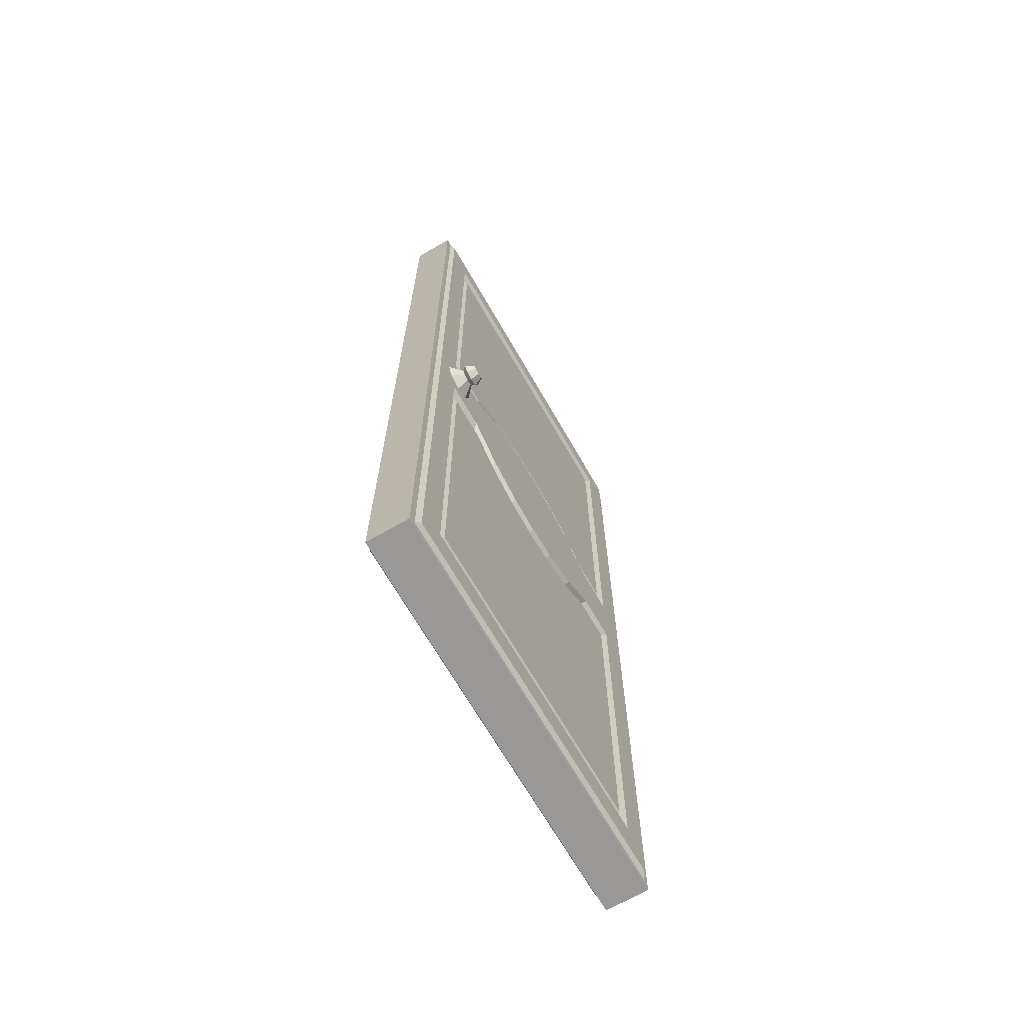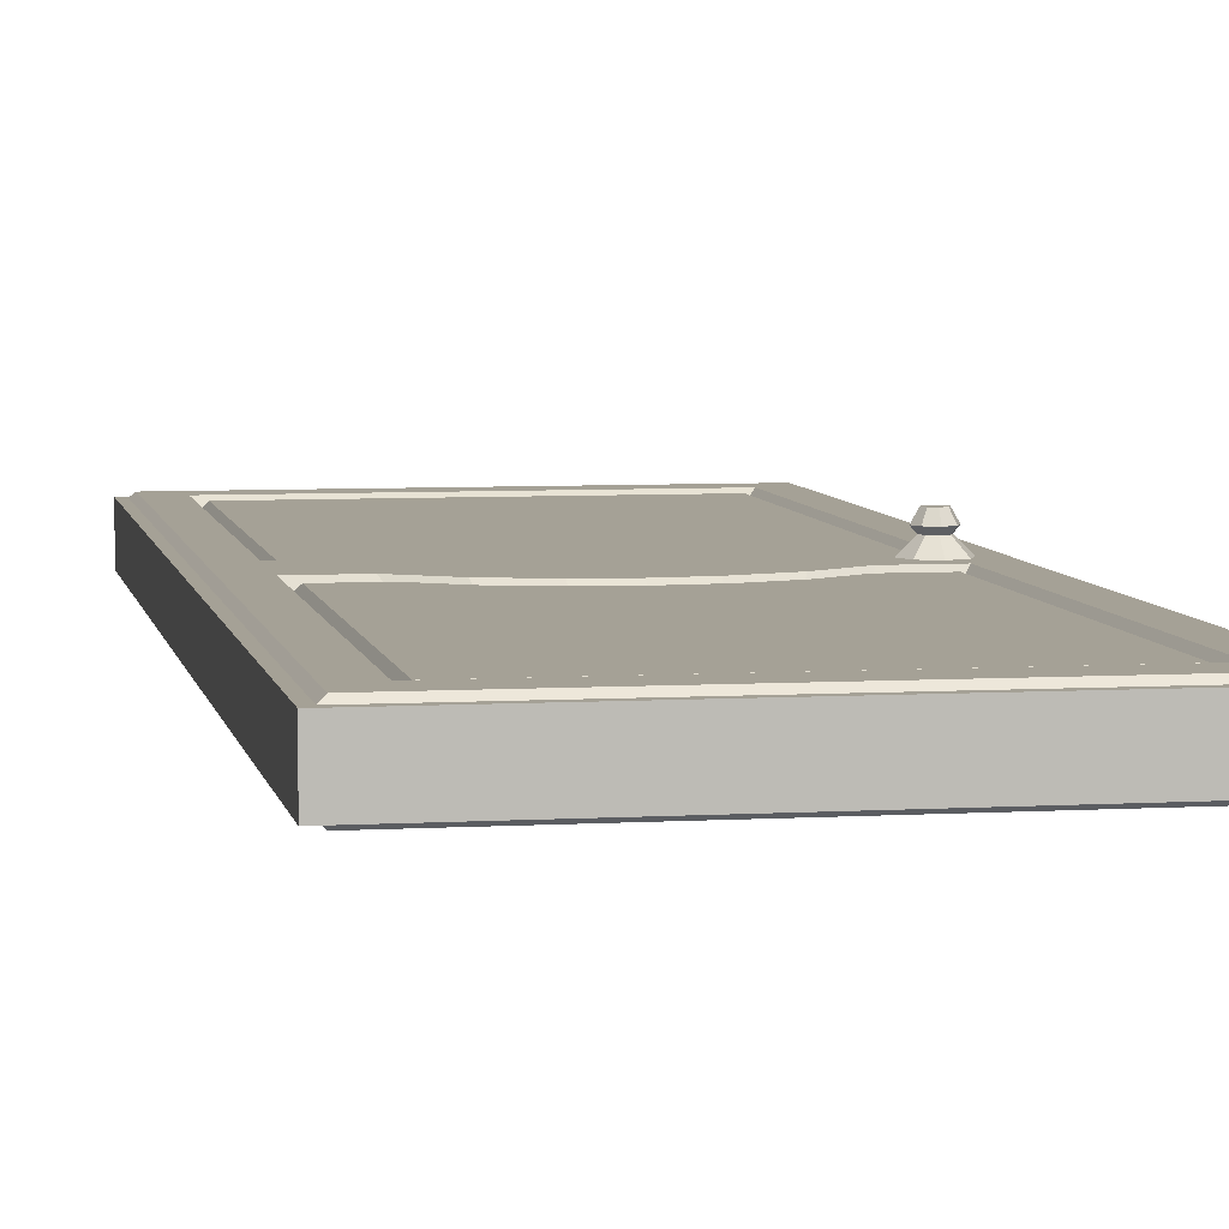
<metadata>
{"format":"obj","ext":"obj","renderer":"f3d","projection":"perspective","resolution":1024,"background":"white","views":[{"elev":-68.6,"azim":-60.0,"up":"+Y"},{"elev":6.0,"azim":169.7,"up":"+Z"}]}
</metadata>
<code>
o Door_4_Cube.048
v 0 4.198 0.09032
v -0.03198 4.164 0.09032
v -0.05101 4.147 0.1066
v -0.05101 2.196 0.1066
v -0.03198 2.198 0.09032
v 0 2.202 0.09032
v -0.7165 3.967 0.07871
v -0.1967 2.302 0.07871
v -0.1967 3.967 0.07871
v -0.2325 4.198 0.09032
v -0.435 4.198 0.09032
v -0.6524 4.198 0.09032
v -0.2565 4.164 0.09032
v -0.4509 4.164 0.09032
v -0.6604 4.164 0.09032
v -0.2707 4.147 0.1066
v -0.4605 4.147 0.1066
v -0.6652 4.147 0.1066
v -0.5432 3.967 0.07871
v -0.3842 3.967 0.07871
v -0.3842 2.302 0.07871
v -0.1682 2.256 0.1066
v -0.715 4.008 0.1066
v -0.1682 4.008 0.1066
v -0.3654 2.256 0.1066
v -0.3654 4.008 0.1066
v -0.5327 4.008 0.1066
v -0.715 2.422 0.1066
v -0.5327 2.364 0.1066
v -0.7165 2.459 0.07871
v -0.5432 2.404 0.07871
v -0.7096 2.487 0.09803
v -0.5432 2.435 0.09803
v -0.7096 3.935 0.09803
v -0.5432 3.935 0.09803
v -0.3905 3.935 0.09803
v -0.2104 3.935 0.09803
v -0.3905 2.336 0.09803
v -0.2104 2.336 0.09803
v -1.74 4.198 0.09032
v -1.708 4.164 0.09032
v -1.689 4.147 0.1066
v -0.8699 4.198 0.09032
v -0.8699 4.164 0.09032
v -0.8699 4.147 0.1066
v -0.8699 3.967 0.07871
v -0.8699 2.473 0.07871
v -1.689 2.196 0.1066
v -1.708 2.198 0.09032
v -1.74 2.202 0.09032
v -1.023 3.967 0.07871
v -1.543 2.302 0.07871
v -1.543 3.967 0.07871
v -1.507 4.198 0.09032
v -1.305 4.198 0.09032
v -1.087 4.198 0.09032
v -1.483 4.164 0.09032
v -1.289 4.164 0.09032
v -1.079 4.164 0.09032
v -1.469 4.147 0.1066
v -1.279 4.147 0.1066
v -1.075 4.147 0.1066
v -1.197 3.967 0.07871
v -1.356 3.967 0.07871
v -1.356 2.302 0.07871
v -0.8699 2.437 0.1066
v -1.572 2.256 0.1066
v -1.025 4.008 0.1066
v -0.8699 4.008 0.1066
v -1.572 4.008 0.1066
v -1.374 2.256 0.1066
v -1.374 4.008 0.1066
v -1.207 4.008 0.1066
v -1.025 2.422 0.1066
v -1.207 2.364 0.1066
v -1.023 2.459 0.07871
v -1.197 2.404 0.07871
v -1.03 2.487 0.09803
v -1.197 2.435 0.09803
v -1.03 3.935 0.09803
v -0.8699 3.935 0.09803
v -0.8699 2.501 0.09803
v -1.197 3.935 0.09803
v -1.349 3.935 0.09803
v -1.529 3.935 0.09803
v -1.349 2.336 0.09803
v -1.529 2.336 0.09803
v 0 4.198 -0.09032
v -0.03198 4.164 -0.09032
v -0.05101 4.147 -0.1066
v 0 4.198 0
v -0.05101 2.196 -0.1066
v -0.03198 2.198 -0.09032
v 0 2.202 0
v 0 2.202 -0.09032
v -0.6524 4.198 0
v -0.435 4.198 0
v -0.2325 4.198 0
v -0.7165 3.967 -0.07871
v -0.1967 2.302 -0.07871
v -0.1967 3.967 -0.07871
v -0.2325 4.198 -0.09032
v -0.435 4.198 -0.09032
v -0.6524 4.198 -0.09032
v -0.2565 4.164 -0.09032
v -0.4509 4.164 -0.09032
v -0.6604 4.164 -0.09032
v -0.2707 4.147 -0.1066
v -0.4605 4.147 -0.1066
v -0.6652 4.147 -0.1066
v -0.5432 3.967 -0.07871
v -0.3842 3.967 -0.07871
v -0.3842 2.302 -0.07871
v -0.1682 2.256 -0.1066
v -0.715 4.008 -0.1066
v -0.1682 4.008 -0.1066
v -0.3654 2.256 -0.1066
v -0.3654 4.008 -0.1066
v -0.5327 4.008 -0.1066
v -0.715 2.422 -0.1066
v -0.5327 2.364 -0.1066
v -0.7165 2.459 -0.07871
v -0.5432 2.404 -0.07871
v -0.7096 2.487 -0.09803
v -0.5432 2.435 -0.09803
v -0.7096 3.935 -0.09803
v -0.5432 3.935 -0.09803
v -0.3905 3.935 -0.09803
v -0.2104 3.935 -0.09803
v -0.3905 2.336 -0.09803
v -0.2104 2.336 -0.09803
v -1.74 4.198 -0.09032
v -1.708 4.164 -0.09032
v -1.689 4.147 -0.1066
v -0.8699 4.198 -0.09032
v -0.8699 4.164 -0.09032
v -0.8699 4.147 -0.1066
v -0.8699 3.967 -0.07871
v -1.74 4.198 0
v -0.8699 4.198 0
v -0.8699 2.473 -0.07871
v -1.689 2.196 -0.1066
v -1.708 2.198 -0.09032
v -1.74 2.202 0
v -1.74 2.202 -0.09032
v -1.087 4.198 0
v -1.305 4.198 0
v -1.507 4.198 0
v -1.023 3.967 -0.07871
v -1.543 2.302 -0.07871
v -1.543 3.967 -0.07871
v -1.507 4.198 -0.09032
v -1.305 4.198 -0.09032
v -1.087 4.198 -0.09032
v -1.483 4.164 -0.09032
v -1.289 4.164 -0.09032
v -1.079 4.164 -0.09032
v -1.469 4.147 -0.1066
v -1.279 4.147 -0.1066
v -1.075 4.147 -0.1066
v -1.197 3.967 -0.07871
v -1.356 3.967 -0.07871
v -1.356 2.302 -0.07871
v -0.8699 2.437 -0.1066
v -1.572 2.256 -0.1066
v -1.025 4.008 -0.1066
v -0.8699 4.008 -0.1066
v -1.572 4.008 -0.1066
v -1.374 2.256 -0.1066
v -1.374 4.008 -0.1066
v -1.207 4.008 -0.1066
v -1.025 2.422 -0.1066
v -1.207 2.364 -0.1066
v -1.023 2.459 -0.07871
v -1.197 2.404 -0.07871
v -1.03 2.487 -0.09803
v -1.197 2.435 -0.09803
v -1.03 3.935 -0.09803
v -0.8699 3.935 -0.09803
v -0.8699 2.501 -0.09803
v -1.197 3.935 -0.09803
v -1.349 3.935 -0.09803
v -1.529 3.935 -0.09803
v -1.349 2.336 -0.09803
v -1.529 2.336 -0.09803
v 0 0 0.09032
v -0.03198 0.03354 0.09032
v -0.05101 0.05023 0.1066
v -0.05101 2.099 0.1066
v -0.03198 2.099 0.09032
v 0 2.099 0.09032
v -0.05101 2.001 0.1066
v -0.03198 2 0.09032
v 0 1.996 0.09032
v -0.7165 0.2309 0.07871
v -0.1967 1.896 0.07871
v -0.1967 0.2309 0.07871
v -0.2325 0 0.09032
v -0.435 0 0.09032
v -0.6524 0 0.09032
v -0.2565 0.03354 0.09032
v -0.4509 0.03354 0.09032
v -0.6604 0.03354 0.09032
v -0.2707 0.05023 0.1066
v -0.4605 0.05023 0.1066
v -0.6652 0.05023 0.1066
v -0.5432 0.2309 0.07871
v -0.3842 0.2309 0.07871
v -0.3842 1.896 0.07871
v -0.3654 2.099 0.1066
v -0.1682 2.099 0.1066
v -0.1682 1.941 0.1066
v -0.715 0.19 0.1066
v -0.1682 0.19 0.1066
v -0.3654 1.941 0.1066
v -0.715 2.099 0.1066
v -0.5327 2.099 0.1066
v -0.3654 0.19 0.1066
v -0.5327 0.19 0.1066
v -0.715 1.776 0.1066
v -0.5327 1.834 0.1066
v -0.7165 1.739 0.07871
v -0.5432 1.794 0.07871
v -0.7096 1.71 0.09803
v -0.5432 1.763 0.09803
v -0.7096 0.2622 0.09803
v -0.5432 0.2622 0.09803
v -0.3905 0.2622 0.09803
v -0.2104 0.2622 0.09803
v -0.3905 1.861 0.09803
v -0.2104 1.861 0.09803
v -1.74 0 0.09032
v -1.708 0.03354 0.09032
v -1.689 0.05023 0.1066
v -0.8699 0 0.09032
v -0.8699 0.03354 0.09032
v -0.8699 0.05023 0.1066
v -0.8699 0.2309 0.07871
v -1.689 2.099 0.1066
v -1.708 2.099 0.09032
v -1.74 2.099 0.09032
v -0.8699 1.725 0.07871
v -1.689 2.001 0.1066
v -1.708 2 0.09032
v -1.74 1.996 0.09032
v -1.023 0.2309 0.07871
v -1.543 1.896 0.07871
v -1.543 0.2309 0.07871
v -1.507 0 0.09032
v -1.305 0 0.09032
v -1.087 0 0.09032
v -1.483 0.03354 0.09032
v -1.289 0.03354 0.09032
v -1.079 0.03354 0.09032
v -1.469 0.05023 0.1066
v -1.279 0.05023 0.1066
v -1.075 0.05023 0.1066
v -1.197 0.2309 0.07871
v -1.356 0.2309 0.07871
v -1.356 1.896 0.07871
v -0.8699 1.761 0.1066
v -0.8699 2.099 0.1066
v -1.374 2.099 0.1066
v -1.572 2.099 0.1066
v -1.572 1.941 0.1066
v -1.025 0.19 0.1066
v -0.8699 0.19 0.1066
v -1.572 0.19 0.1066
v -1.374 1.941 0.1066
v -1.025 2.099 0.1066
v -1.207 2.099 0.1066
v -1.374 0.19 0.1066
v -1.207 0.19 0.1066
v -1.025 1.776 0.1066
v -1.207 1.834 0.1066
v -1.023 1.739 0.07871
v -1.197 1.794 0.07871
v -1.03 1.71 0.09803
v -1.197 1.763 0.09803
v -1.03 0.2622 0.09803
v -0.8699 0.2622 0.09803
v -0.8699 1.697 0.09803
v -1.197 0.2622 0.09803
v -1.349 0.2622 0.09803
v -1.529 0.2622 0.09803
v -1.349 1.861 0.09803
v -1.529 1.861 0.09803
v 0 0 -0.09032
v -0.03198 0.03354 -0.09032
v -0.05101 0.05023 -0.1066
v -0.05101 2.099 -0.1066
v -0.03198 2.099 -0.09032
v 0 2.099 -0.09032
v 0 0 0
v 0 2.099 0
v -0.05101 2.001 -0.1066
v -0.03198 2 -0.09032
v 0 1.996 0
v 0 1.996 -0.09032
v -0.6524 0 0
v -0.435 0 0
v -0.2325 0 0
v -0.7165 0.2309 -0.07871
v -0.1967 1.896 -0.07871
v -0.1967 0.2309 -0.07871
v -0.2325 0 -0.09032
v -0.435 0 -0.09032
v -0.6524 0 -0.09032
v -0.2565 0.03354 -0.09032
v -0.4509 0.03354 -0.09032
v -0.6604 0.03354 -0.09032
v -0.2707 0.05023 -0.1066
v -0.4605 0.05023 -0.1066
v -0.6652 0.05023 -0.1066
v -0.5432 0.2309 -0.07871
v -0.3842 0.2309 -0.07871
v -0.3842 1.896 -0.07871
v -0.3654 2.099 -0.1066
v -0.1682 2.099 -0.1066
v -0.1682 1.941 -0.1066
v -0.715 0.19 -0.1066
v -0.1682 0.19 -0.1066
v -0.3654 1.941 -0.1066
v -0.715 2.099 -0.1066
v -0.5327 2.099 -0.1066
v -0.3654 0.19 -0.1066
v -0.5327 0.19 -0.1066
v -0.715 1.776 -0.1066
v -0.5327 1.834 -0.1066
v -0.7165 1.739 -0.07871
v -0.5432 1.794 -0.07871
v -0.7096 1.71 -0.09803
v -0.5432 1.763 -0.09803
v -0.7096 0.2622 -0.09803
v -0.5432 0.2622 -0.09803
v -0.3905 0.2622 -0.09803
v -0.2104 0.2622 -0.09803
v -0.3905 1.861 -0.09803
v -0.2104 1.861 -0.09803
v -1.74 0 -0.09032
v -1.708 0.03354 -0.09032
v -1.689 0.05023 -0.1066
v -0.8699 0 -0.09032
v -0.8699 0.03354 -0.09032
v -0.8699 0.05023 -0.1066
v -0.8699 0.2309 -0.07871
v -1.689 2.099 -0.1066
v -1.708 2.099 -0.09032
v -1.74 2.099 -0.09032
v -1.74 0 0
v -0.8699 0 0
v -1.74 2.099 0
v -0.8699 1.725 -0.07871
v -1.689 2.001 -0.1066
v -1.708 2 -0.09032
v -1.74 1.996 0
v -1.74 1.996 -0.09032
v -1.087 0 0
v -1.305 0 0
v -1.507 0 0
v -1.023 0.2309 -0.07871
v -1.543 1.896 -0.07871
v -1.543 0.2309 -0.07871
v -1.507 0 -0.09032
v -1.305 0 -0.09032
v -1.087 0 -0.09032
v -1.483 0.03354 -0.09032
v -1.289 0.03354 -0.09032
v -1.079 0.03354 -0.09032
v -1.469 0.05023 -0.1066
v -1.279 0.05023 -0.1066
v -1.075 0.05023 -0.1066
v -1.197 0.2309 -0.07871
v -1.356 0.2309 -0.07871
v -1.356 1.896 -0.07871
v -0.8699 1.761 -0.1066
v -0.8699 2.099 -0.1066
v -1.374 2.099 -0.1066
v -1.572 2.099 -0.1066
v -1.572 1.941 -0.1066
v -1.025 0.19 -0.1066
v -0.8699 0.19 -0.1066
v -1.572 0.19 -0.1066
v -1.374 1.941 -0.1066
v -1.025 2.099 -0.1066
v -1.207 2.099 -0.1066
v -1.374 0.19 -0.1066
v -1.207 0.19 -0.1066
v -1.025 1.776 -0.1066
v -1.207 1.834 -0.1066
v -1.023 1.739 -0.07871
v -1.197 1.794 -0.07871
v -1.03 1.71 -0.09803
v -1.197 1.763 -0.09803
v -1.03 0.2622 -0.09803
v -0.8699 0.2622 -0.09803
v -0.8699 1.697 -0.09803
v -1.197 0.2622 -0.09803
v -1.349 0.2622 -0.09803
v -1.529 0.2622 -0.09803
v -1.349 1.861 -0.09803
v -1.529 1.861 -0.09803
v -1.538 2.058 0.1535
v -1.538 2.01 0.1061
v -1.511 2.069 0.1535
v -1.477 2.035 0.1061
v -1.5 2.096 0.1535
v -1.452 2.096 0.1061
v -1.511 2.123 0.1535
v -1.477 2.157 0.1061
v -1.538 2.134 0.1535
v -1.538 2.182 0.1061
v -1.565 2.123 0.1535
v -1.599 2.157 0.1061
v -1.576 2.096 0.1535
v -1.624 2.096 0.1061
v -1.565 2.069 0.1535
v -1.599 2.035 0.1061
v -1.538 2.042 0.1729
v -1.5 2.058 0.1729
v -1.484 2.096 0.1729
v -1.5 2.135 0.1729
v -1.538 2.15 0.1729
v -1.576 2.135 0.1729
v -1.592 2.096 0.1729
v -1.576 2.058 0.1729
v -1.538 2.064 0.2106
v -1.515 2.073 0.2106
v -1.506 2.096 0.2106
v -1.515 2.119 0.2106
v -1.538 2.128 0.2106
v -1.561 2.119 0.2106
v -1.57 2.096 0.2106
v -1.561 2.073 0.2106
v -1.538 2.058 -0.1535
v -1.538 2.01 -0.1061
v -1.511 2.069 -0.1535
v -1.477 2.035 -0.1061
v -1.5 2.096 -0.1535
v -1.452 2.096 -0.1061
v -1.511 2.123 -0.1535
v -1.477 2.157 -0.1061
v -1.538 2.134 -0.1535
v -1.538 2.182 -0.1061
v -1.565 2.123 -0.1535
v -1.599 2.157 -0.1061
v -1.576 2.096 -0.1535
v -1.624 2.096 -0.1061
v -1.565 2.069 -0.1535
v -1.599 2.035 -0.1061
v -1.538 2.042 -0.1729
v -1.5 2.058 -0.1729
v -1.484 2.096 -0.1729
v -1.5 2.135 -0.1729
v -1.538 2.15 -0.1729
v -1.576 2.135 -0.1729
v -1.592 2.096 -0.1729
v -1.576 2.058 -0.1729
v -1.538 2.064 -0.2106
v -1.515 2.073 -0.2106
v -1.506 2.096 -0.2106
v -1.515 2.119 -0.2106
v -1.538 2.128 -0.2106
v -1.561 2.119 -0.2106
v -1.57 2.096 -0.2106
v -1.561 2.073 -0.2106
f 94 91 1 6
f 21 8 39 38
f 15 44 45 18
f 96 140 43 12
f 12 43 44 15
f 6 1 2 5
f 5 2 3 4
f 190 5 4 189
f 191 6 5 190
f 47 30 32 82
f 295 94 6 191
f 16 17 27 26
f 18 45 69 23
f 4 3 24 22
f 1 10 13 2
f 10 11 14 13
f 11 12 15 14
f 91 98 10 1
f 98 97 11 10
f 97 96 12 11
f 2 13 16 3
f 13 14 17 16
f 14 15 18 17
f 189 4 22 211
f 3 16 26 24
f 17 18 23 27
f 28 66 262 216
f 25 22 8 21
f 27 23 7 19
f 22 24 9 8
f 29 25 21 31
f 22 25 210 211
f 25 29 217 210
f 29 28 216 217
f 30 31 33 32
f 9 20 36 37
f 66 28 30 47
f 23 69 46 7
f 24 26 20 9
f 28 29 31 30
f 26 27 19 20
f 37 36 38 39
f 34 81 82 32
f 36 35 33 38
f 35 34 32 33
f 19 7 34 35
f 31 21 38 33
f 7 46 81 34
f 8 9 37 39
f 20 19 35 36
f 144 50 40 139
f 65 86 87 52
f 59 62 45 44
f 146 56 43 140
f 56 59 44 43
f 50 49 41 40
f 49 48 42 41
f 240 239 48 49
f 241 240 49 50
f 47 82 78 76
f 352 241 50 144
f 60 72 73 61
f 62 68 69 45
f 48 67 70 42
f 40 41 57 54
f 54 57 58 55
f 55 58 59 56
f 139 40 54 148
f 148 54 55 147
f 147 55 56 146
f 41 42 60 57
f 57 60 61 58
f 58 61 62 59
f 239 264 67 48
f 42 70 72 60
f 61 73 68 62
f 74 270 262 66
f 71 65 52 67
f 73 63 51 68
f 67 52 53 70
f 75 77 65 71
f 67 264 263 71
f 71 263 271 75
f 75 271 270 74
f 76 78 79 77
f 53 85 84 64
f 66 47 76 74
f 68 51 46 69
f 70 53 64 72
f 74 76 77 75
f 72 64 63 73
f 85 87 86 84
f 80 78 82 81
f 84 86 79 83
f 83 79 78 80
f 63 83 80 51
f 77 79 86 65
f 51 80 81 46
f 52 87 85 53
f 64 84 83 63
f 94 95 88 91
f 113 130 131 100
f 107 110 137 136
f 96 104 135 140
f 104 107 136 135
f 95 93 89 88
f 93 92 90 89
f 292 291 92 93
f 293 292 93 95
f 141 180 124 122
f 295 293 95 94
f 108 118 119 109
f 110 115 167 137
f 92 114 116 90
f 88 89 105 102
f 102 105 106 103
f 103 106 107 104
f 91 88 102 98
f 98 102 103 97
f 97 103 104 96
f 89 90 108 105
f 105 108 109 106
f 106 109 110 107
f 291 319 114 92
f 90 116 118 108
f 109 119 115 110
f 120 324 377 164
f 117 113 100 114
f 119 111 99 115
f 114 100 101 116
f 121 123 113 117
f 114 319 318 117
f 117 318 325 121
f 121 325 324 120
f 122 124 125 123
f 101 129 128 112
f 164 141 122 120
f 115 99 138 167
f 116 101 112 118
f 120 122 123 121
f 118 112 111 119
f 129 131 130 128
f 126 124 180 179
f 128 130 125 127
f 127 125 124 126
f 111 127 126 99
f 123 125 130 113
f 99 126 179 138
f 100 131 129 101
f 112 128 127 111
f 144 139 132 145
f 163 150 185 184
f 157 136 137 160
f 146 140 135 154
f 154 135 136 157
f 145 132 133 143
f 143 133 134 142
f 348 143 142 347
f 349 145 143 348
f 141 174 176 180
f 352 144 145 349
f 158 159 171 170
f 160 137 167 166
f 142 134 168 165
f 132 152 155 133
f 152 153 156 155
f 153 154 157 156
f 139 148 152 132
f 148 147 153 152
f 147 146 154 153
f 133 155 158 134
f 155 156 159 158
f 156 157 160 159
f 347 142 165 379
f 134 158 170 168
f 159 160 166 171
f 172 164 377 385
f 169 165 150 163
f 171 166 149 161
f 165 168 151 150
f 173 169 163 175
f 165 169 378 379
f 169 173 386 378
f 173 172 385 386
f 174 175 177 176
f 151 162 182 183
f 164 172 174 141
f 166 167 138 149
f 168 170 162 151
f 172 173 175 174
f 170 171 161 162
f 183 182 184 185
f 178 179 180 176
f 182 181 177 184
f 181 178 176 177
f 161 149 178 181
f 175 163 184 177
f 149 138 179 178
f 150 151 183 185
f 162 161 181 182
f 298 194 186 294
f 209 230 231 196
f 203 206 237 236
f 300 200 235 351
f 200 203 236 235
f 194 193 187 186
f 193 192 188 187
f 190 189 192 193
f 191 190 193 194
f 242 282 224 222
f 295 191 194 298
f 204 218 219 205
f 206 213 267 237
f 192 212 214 188
f 186 187 201 198
f 198 201 202 199
f 199 202 203 200
f 294 186 198 302
f 302 198 199 301
f 301 199 200 300
f 187 188 204 201
f 201 204 205 202
f 202 205 206 203
f 189 211 212 192
f 188 214 218 204
f 205 219 213 206
f 220 216 262 261
f 215 209 196 212
f 219 207 195 213
f 212 196 197 214
f 221 223 209 215
f 212 211 210 215
f 215 210 217 221
f 221 217 216 220
f 222 224 225 223
f 197 229 228 208
f 261 242 222 220
f 213 195 238 267
f 214 197 208 218
f 220 222 223 221
f 218 208 207 219
f 229 231 230 228
f 226 224 282 281
f 228 230 225 227
f 227 225 224 226
f 207 227 226 195
f 223 225 230 209
f 195 226 281 238
f 196 231 229 197
f 208 228 227 207
f 356 350 232 245
f 260 247 287 286
f 254 236 237 257
f 358 351 235 251
f 251 235 236 254
f 245 232 233 244
f 244 233 234 243
f 240 244 243 239
f 241 245 244 240
f 242 276 278 282
f 352 356 245 241
f 255 256 273 272
f 257 237 267 266
f 243 234 268 265
f 232 249 252 233
f 249 250 253 252
f 250 251 254 253
f 350 360 249 232
f 360 359 250 249
f 359 358 251 250
f 233 252 255 234
f 252 253 256 255
f 253 254 257 256
f 239 243 265 264
f 234 255 272 268
f 256 257 266 273
f 274 261 262 270
f 269 265 247 260
f 273 266 246 258
f 265 268 248 247
f 275 269 260 277
f 265 269 263 264
f 269 275 271 263
f 275 274 270 271
f 276 277 279 278
f 248 259 284 285
f 261 274 276 242
f 266 267 238 246
f 268 272 259 248
f 274 275 277 276
f 272 273 258 259
f 285 284 286 287
f 280 281 282 278
f 284 283 279 286
f 283 280 278 279
f 258 246 280 283
f 277 260 286 279
f 246 238 281 280
f 247 248 285 287
f 259 258 283 284
f 298 294 288 299
f 317 304 339 338
f 311 344 345 314
f 300 351 343 308
f 308 343 344 311
f 299 288 289 297
f 297 289 290 296
f 292 297 296 291
f 293 299 297 292
f 353 330 332 397
f 295 298 299 293
f 312 313 327 326
f 314 345 382 321
f 296 290 322 320
f 288 306 309 289
f 306 307 310 309
f 307 308 311 310
f 294 302 306 288
f 302 301 307 306
f 301 300 308 307
f 289 309 312 290
f 309 310 313 312
f 310 311 314 313
f 291 296 320 319
f 290 312 326 322
f 313 314 321 327
f 328 376 377 324
f 323 320 304 317
f 327 321 303 315
f 320 322 305 304
f 329 323 317 331
f 320 323 318 319
f 323 329 325 318
f 329 328 324 325
f 330 331 333 332
f 305 316 336 337
f 376 328 330 353
f 321 382 346 303
f 322 326 316 305
f 328 329 331 330
f 326 327 315 316
f 337 336 338 339
f 334 396 397 332
f 336 335 333 338
f 335 334 332 333
f 315 303 334 335
f 331 317 338 333
f 303 346 396 334
f 304 305 337 339
f 316 315 335 336
f 356 357 340 350
f 375 401 402 362
f 369 372 345 344
f 358 366 343 351
f 366 369 344 343
f 357 355 341 340
f 355 354 342 341
f 348 347 354 355
f 349 348 355 357
f 353 397 393 391
f 352 349 357 356
f 370 387 388 371
f 372 381 382 345
f 354 380 383 342
f 340 341 367 364
f 364 367 368 365
f 365 368 369 366
f 350 340 364 360
f 360 364 365 359
f 359 365 366 358
f 341 342 370 367
f 367 370 371 368
f 368 371 372 369
f 347 379 380 354
f 342 383 387 370
f 371 388 381 372
f 389 385 377 376
f 384 375 362 380
f 388 373 361 381
f 380 362 363 383
f 390 392 375 384
f 380 379 378 384
f 384 378 386 390
f 390 386 385 389
f 391 393 394 392
f 363 400 399 374
f 376 353 391 389
f 381 361 346 382
f 383 363 374 387
f 389 391 392 390
f 387 374 373 388
f 400 402 401 399
f 395 393 397 396
f 399 401 394 398
f 398 394 393 395
f 373 398 395 361
f 392 394 401 375
f 361 395 396 346
f 362 402 400 363
f 374 399 398 373
f 403 404 406 405
f 405 406 408 407
f 407 408 410 409
f 409 410 412 411
f 411 412 414 413
f 413 414 416 415
f 406 404 418 416 414 412 410 408
f 415 416 418 417
f 417 418 404 403
f 413 415 425 424
f 422 423 431 430
f 409 411 423 422
f 415 417 426 425
f 405 407 421 420
f 411 413 424 423
f 417 403 419 426
f 403 405 420 419
f 407 409 422 421
f 427 428 429 430 431 432 433 434
f 420 421 429 428
f 425 426 434 433
f 423 424 432 431
f 421 422 430 429
f 419 420 428 427
f 426 419 427 434
f 424 425 433 432
f 435 437 438 436
f 437 439 440 438
f 439 441 442 440
f 441 443 444 442
f 443 445 446 444
f 445 447 448 446
f 438 440 442 444 446 448 450 436
f 447 449 450 448
f 449 435 436 450
f 445 456 457 447
f 454 462 463 455
f 441 454 455 443
f 447 457 458 449
f 437 452 453 439
f 443 455 456 445
f 449 458 451 435
f 435 451 452 437
f 439 453 454 441
f 459 466 465 464 463 462 461 460
f 452 460 461 453
f 457 465 466 458
f 455 463 464 456
f 453 461 462 454
f 451 459 460 452
f 458 466 459 451
f 456 464 465 457

</code>
